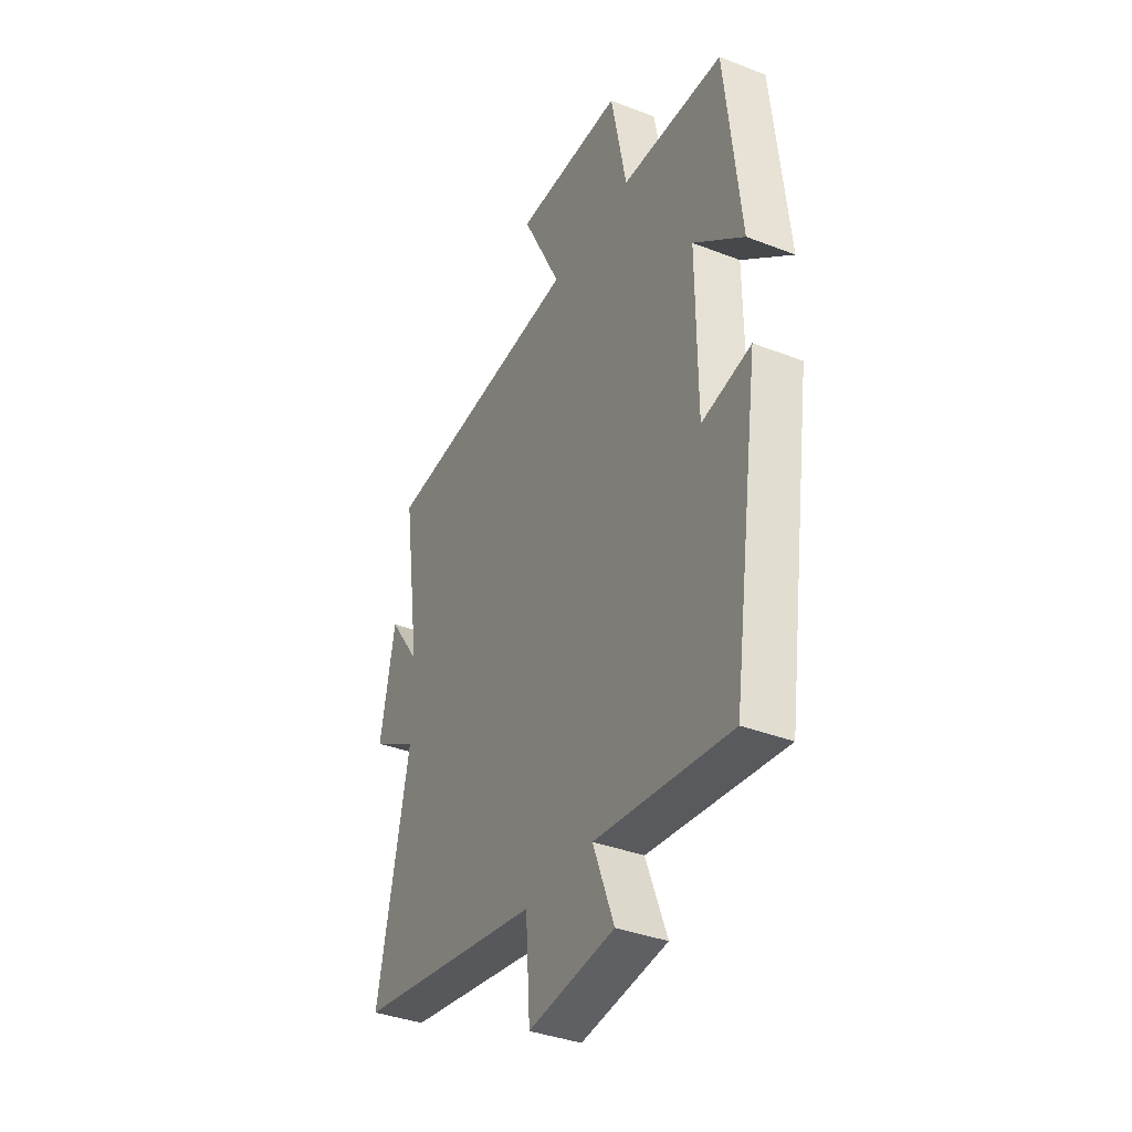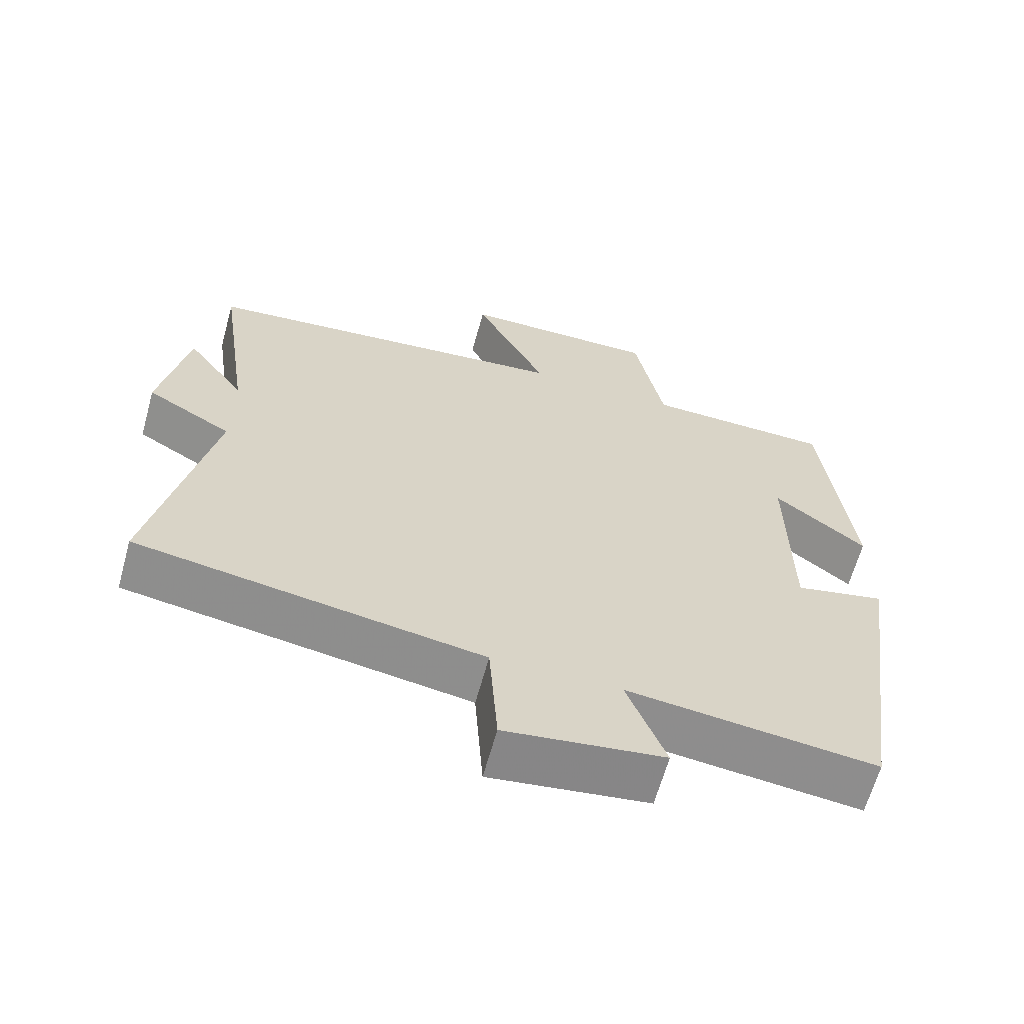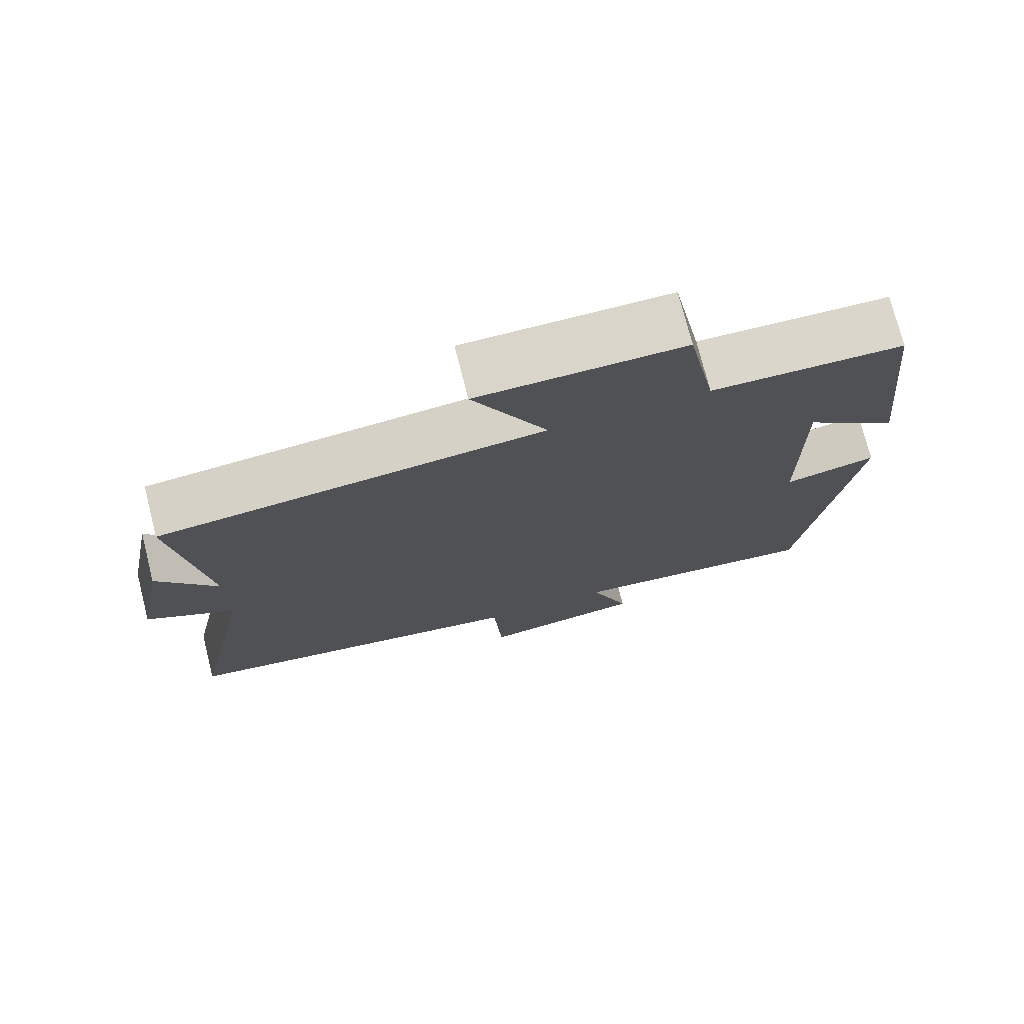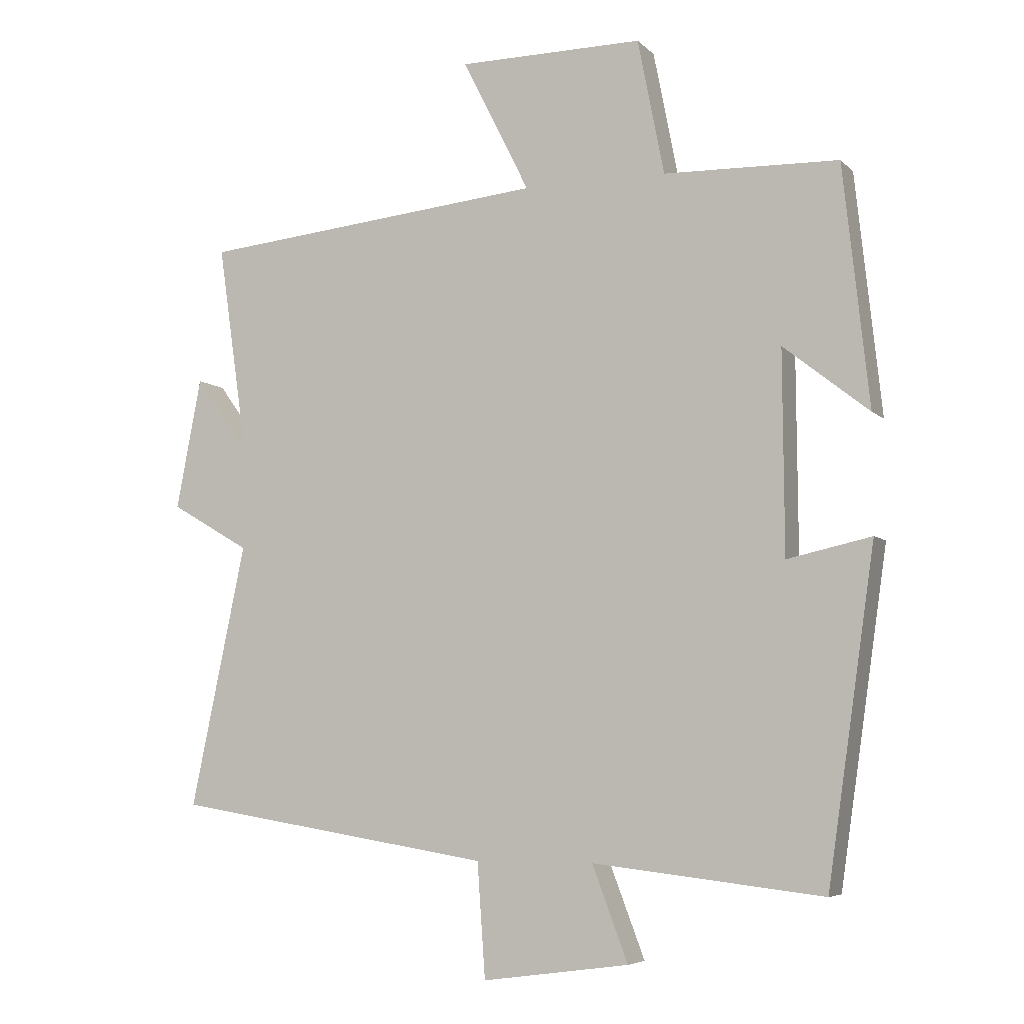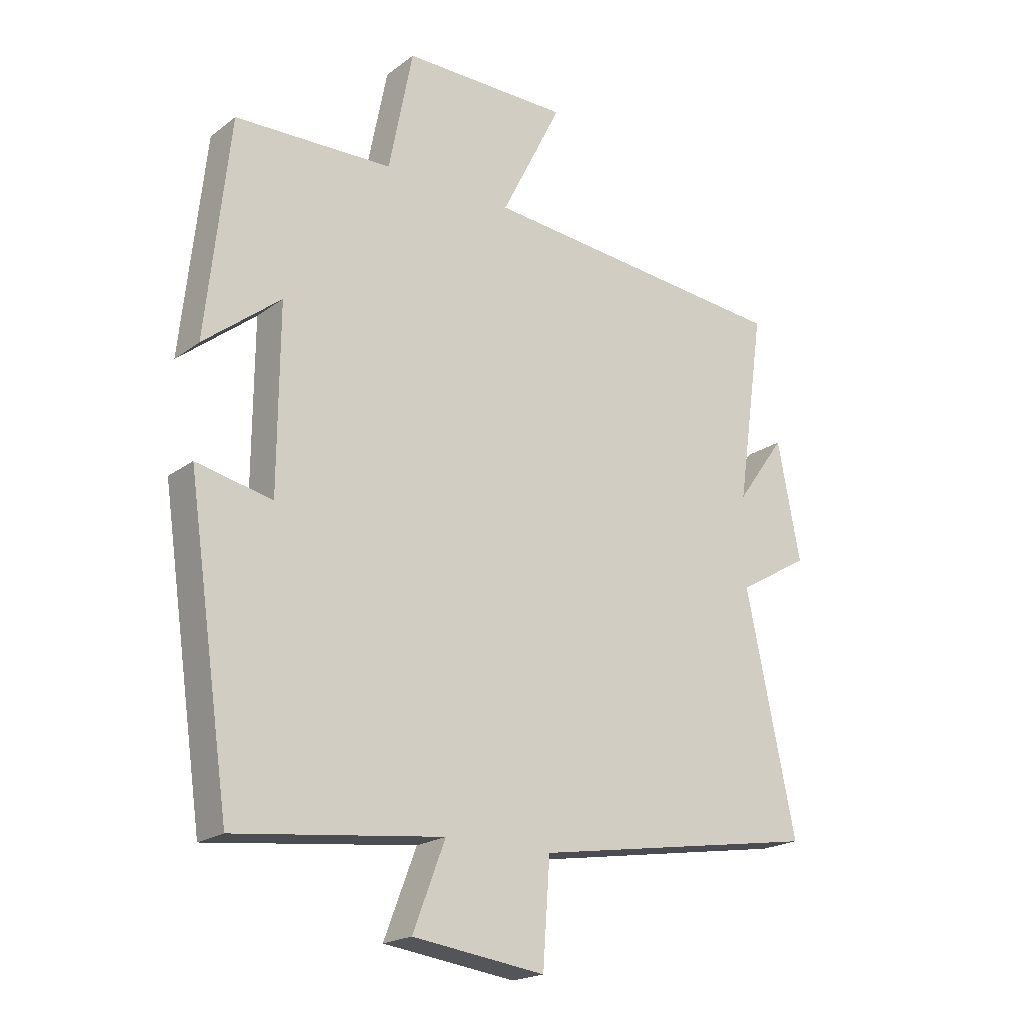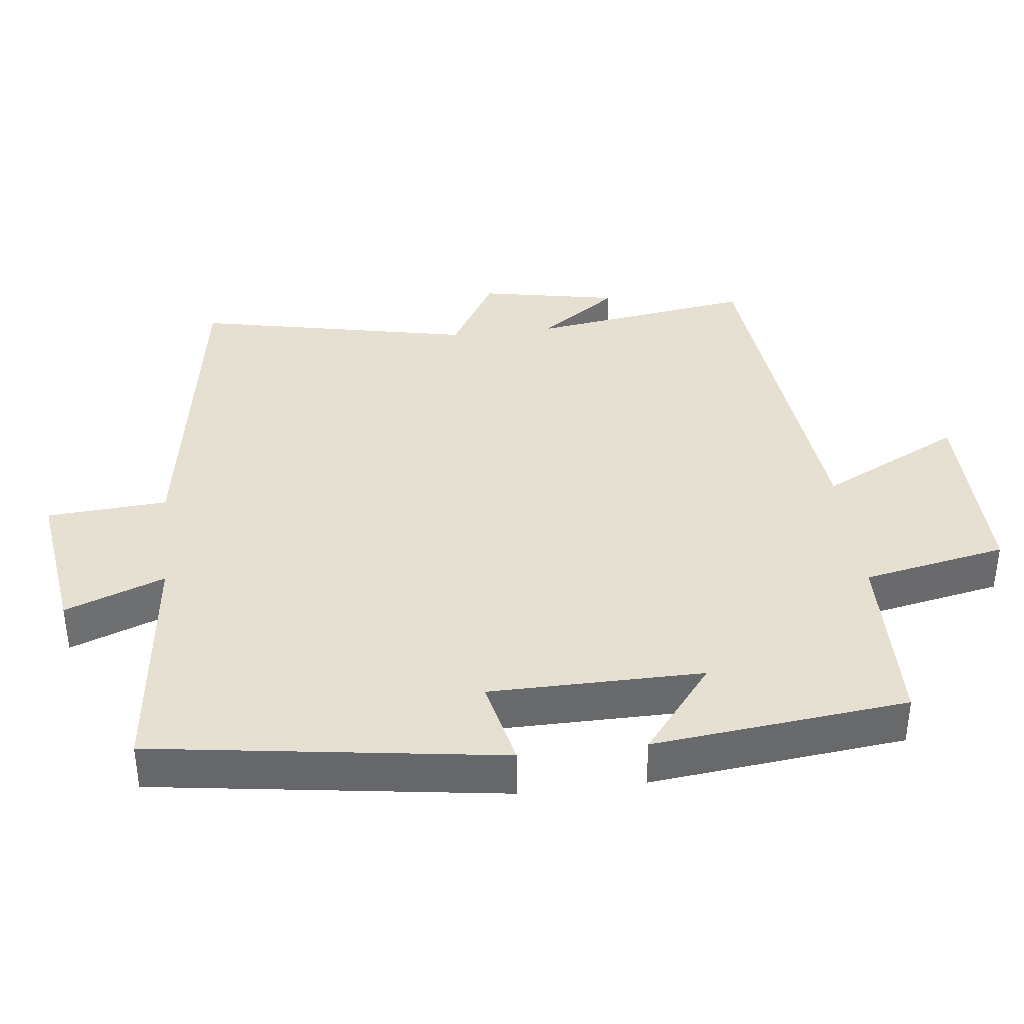
<metadata>
{"format":"obj","ext":"obj","renderer":"f3d","projection":"perspective","resolution":1024,"background":"white","views":[{"elev":-37.0,"azim":-116.6,"up":"+Z"},{"elev":-63.9,"azim":164.6,"up":"+Z"},{"elev":74.5,"azim":165.8,"up":"+Z"},{"elev":-6.1,"azim":-156.9,"up":"+Z"},{"elev":-20.1,"azim":-36.9,"up":"+Z"},{"elev":37.8,"azim":-96.8,"up":"+Y"}]}
</metadata>
<code>
v -0.428 0.07 -0.54
v -0.5 0.07 -0.044
v -0.373 0.07 -0.072
v -0.371 0.07 0.232
v -0.5 0.07 0.13
v -0.461 0.07 0.493
v -0.197 0.07 0.5
v -0.157 0.07 0.705
v 0.123 0.07 0.703
v 0.021 0.07 0.5
v 0.546 0.07 0.448
v 0.5 0.07 0.129
v 0.582 0.07 0.243
v 0.62 0.07 0.045
v 0.5 0.07 -0.025
v 0.583 0.07 -0.422
v 0.1 0.07 -0.5
v 0.088 0.07 -0.672
v -0.134 0.07 -0.642
v -0.08 0.07 -0.5
v -0.428 0 -0.54
v -0.5 0 -0.044
v -0.373 0 -0.072
v -0.371 0 0.232
v -0.5 0 0.13
v -0.461 0 0.493
v -0.197 0 0.5
v -0.157 0 0.705
v 0.123 0 0.703
v 0.021 0 0.5
v 0.546 0 0.448
v 0.5 0 0.129
v 0.582 0 0.243
v 0.62 0 0.045
v 0.5 0 -0.025
v 0.583 0 -0.422
v 0.1 0 -0.5
v 0.088 0 -0.672
v -0.134 0 -0.642
v -0.08 0 -0.5
f 17 18 19 20
f 15 16 17 20
f 15 20 1
f 12 13 14 15
f 12 15 1
f 10 11 12 1
f 7 8 9 10
f 4 5 6 7
f 3 4 7 10
f 1 2 3
f 1 3 10
f 40 39 38 37
f 40 37 36 35
f 21 40 35
f 35 34 33 32
f 21 35 32
f 21 32 31 30
f 30 29 28 27
f 27 26 25 24
f 30 27 24 23
f 23 22 21
f 30 23 21
f 1 21 22 2
f 2 22 23 3
f 3 23 24 4
f 4 24 25 5
f 5 25 26 6
f 6 26 27 7
f 7 27 28 8
f 8 28 29 9
f 9 29 30 10
f 10 30 31 11
f 11 31 32 12
f 12 32 33 13
f 13 33 34 14
f 14 34 35 15
f 15 35 36 16
f 16 36 37 17
f 17 37 38 18
f 18 38 39 19
f 19 39 40 20
f 20 40 21 1

</code>
